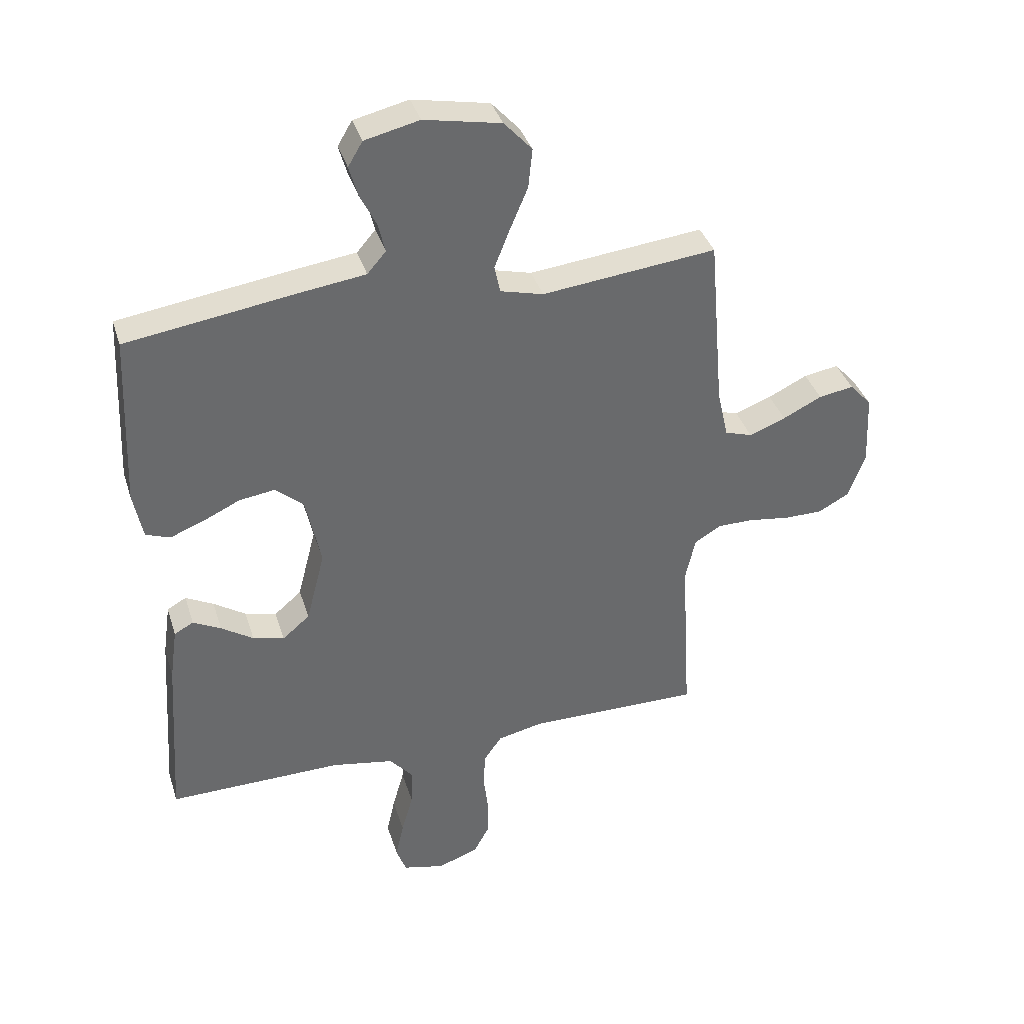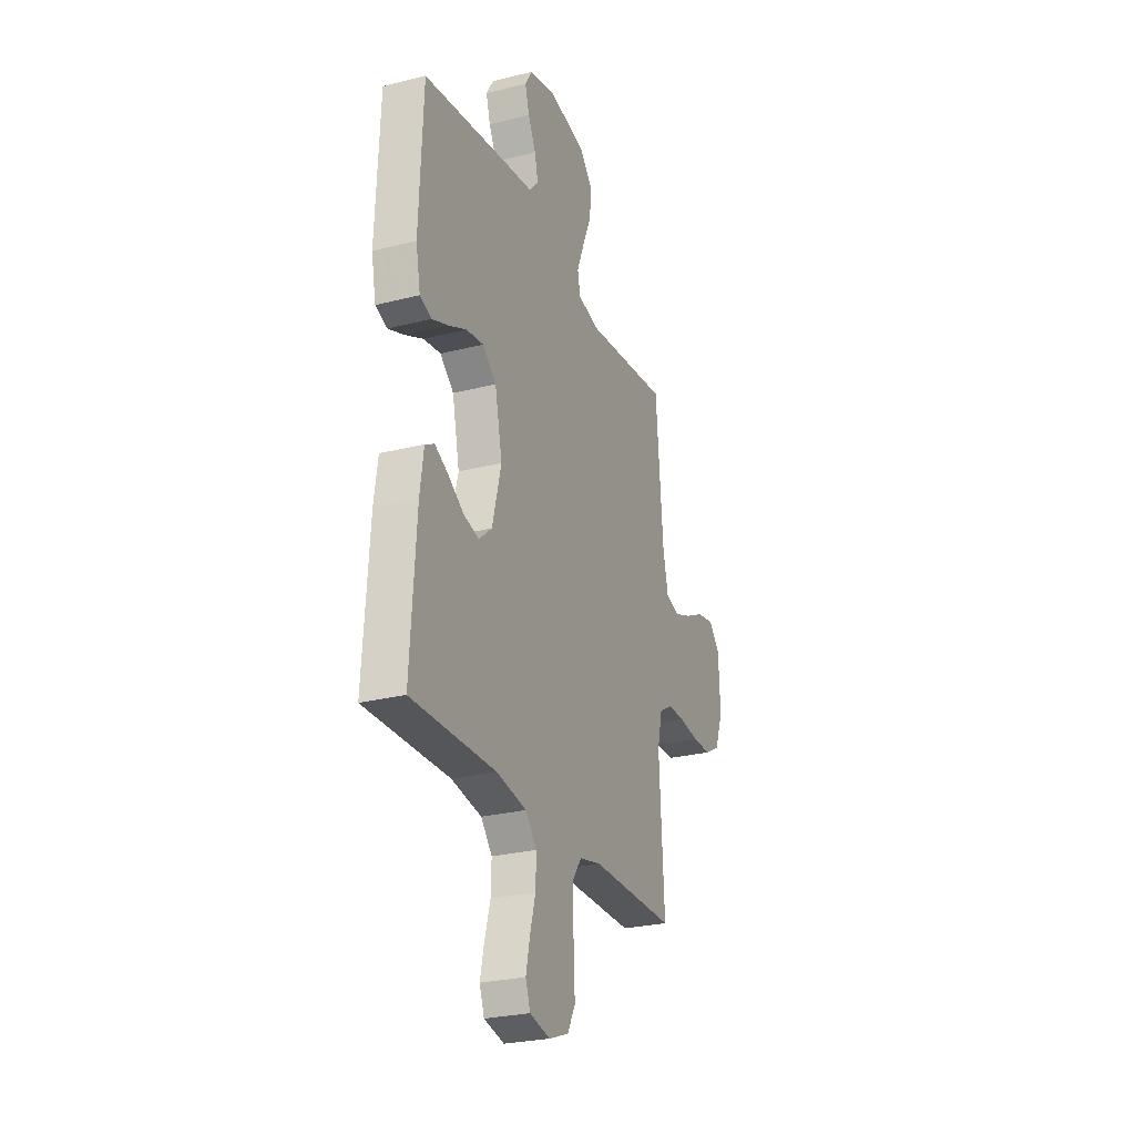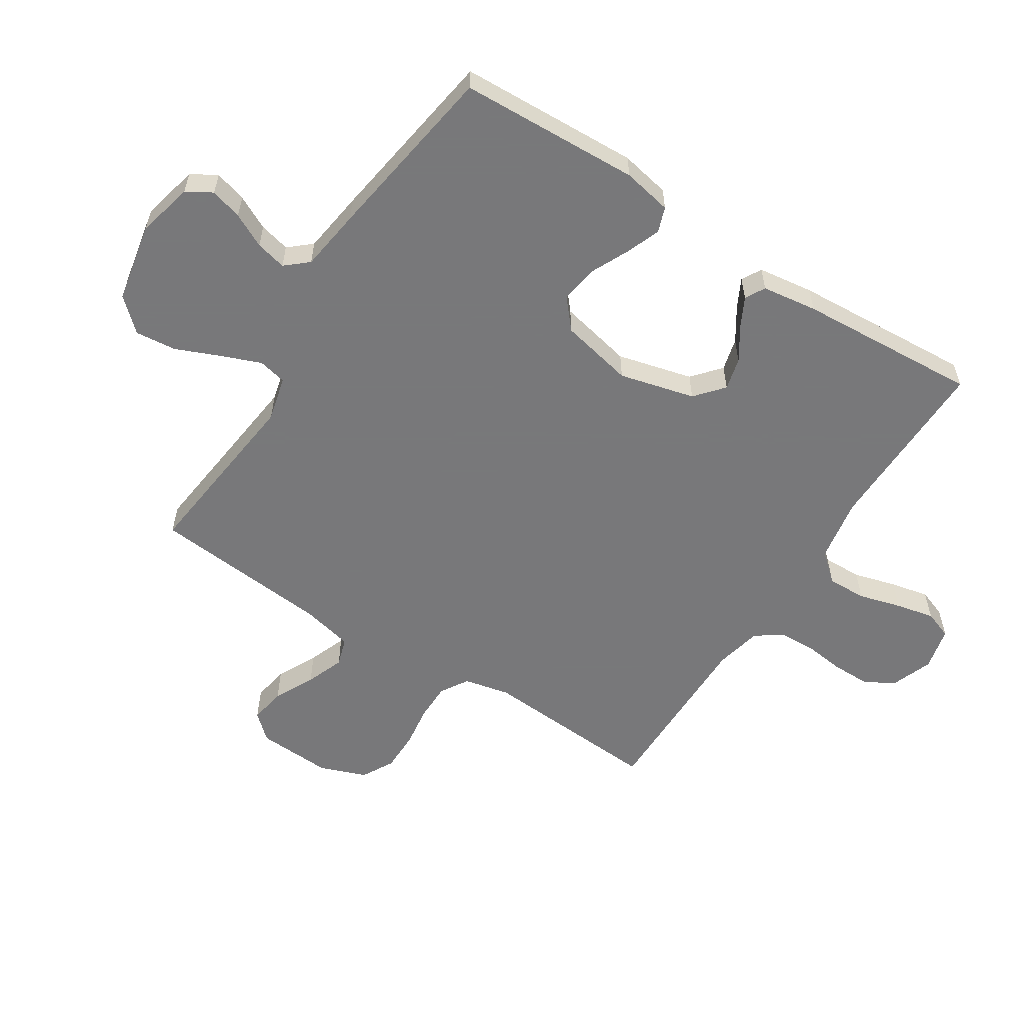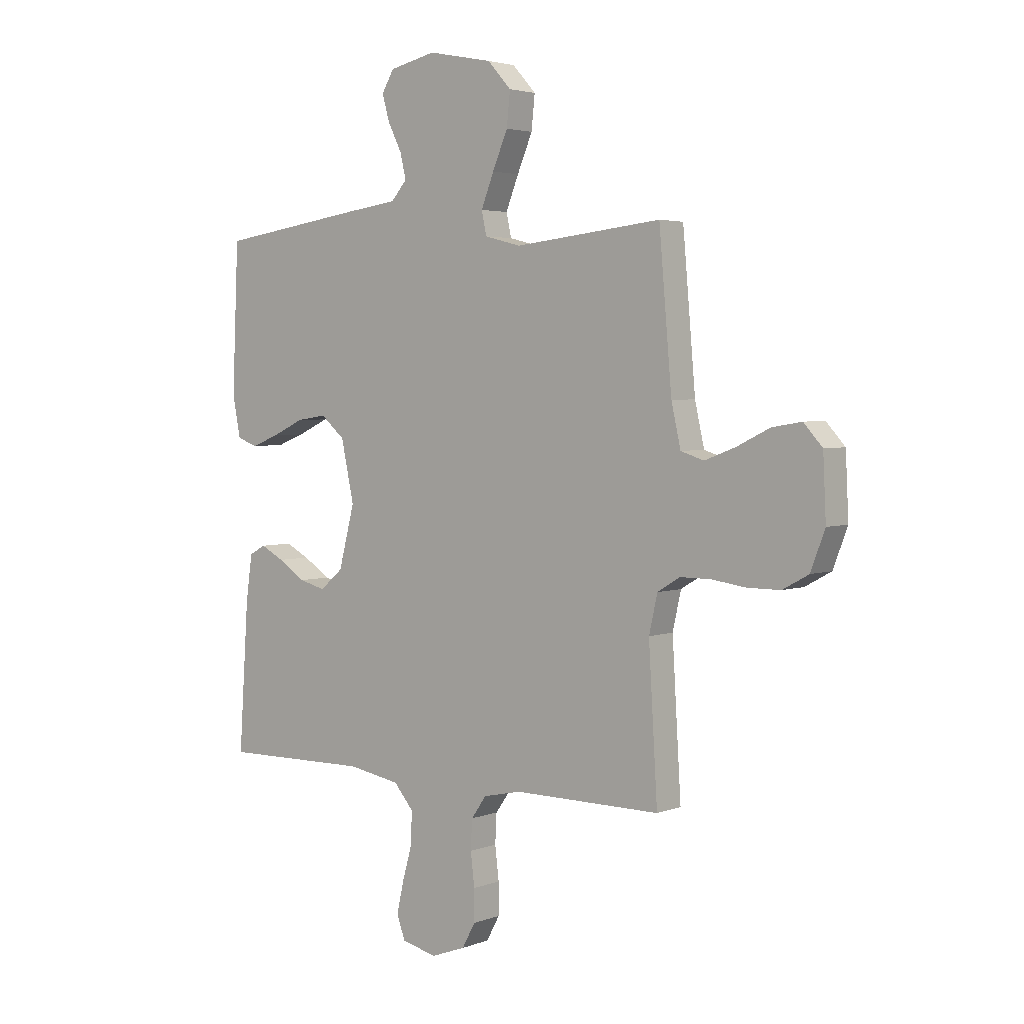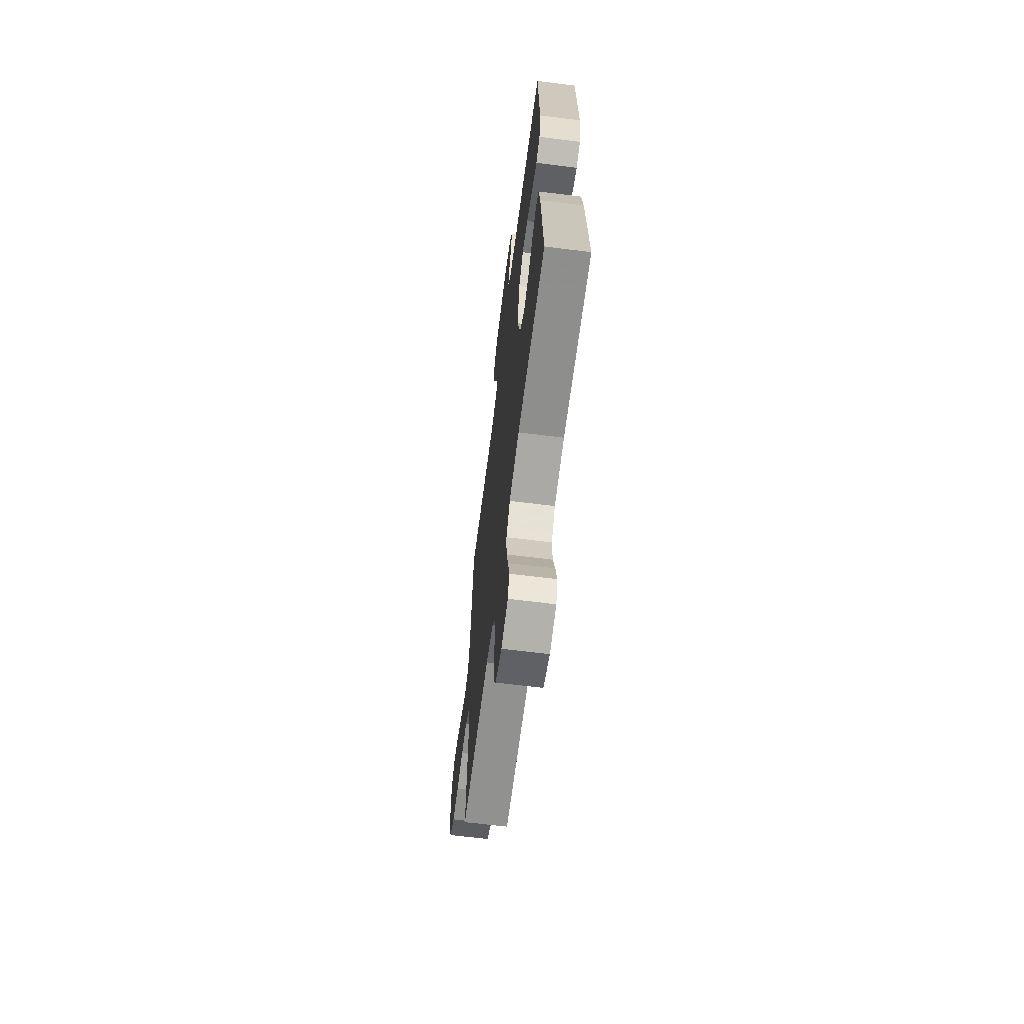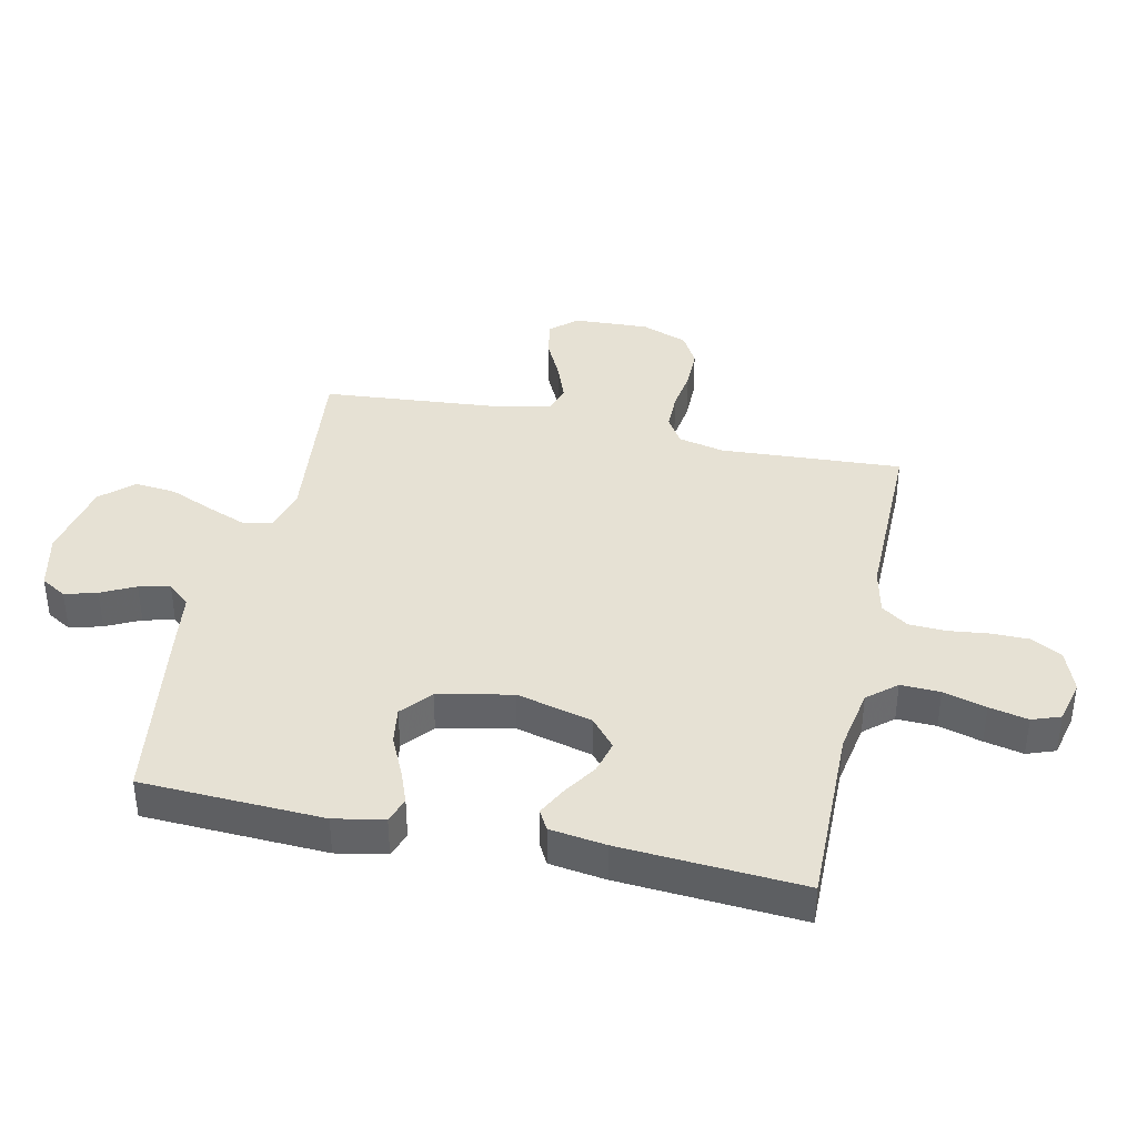
<metadata>
{"format":"obj","ext":"obj","renderer":"f3d","projection":"perspective","resolution":1024,"background":"white","views":[{"elev":37.5,"azim":163.3,"up":"+Z"},{"elev":-26.5,"azim":111.7,"up":"+Z"},{"elev":-57.6,"azim":57.2,"up":"+Y"},{"elev":3.5,"azim":-141.2,"up":"+Z"},{"elev":-65.5,"azim":82.8,"up":"+Z"},{"elev":39.0,"azim":102.3,"up":"+Y"}]}
</metadata>
<code>
v -0.5 0.07 0.5
v -0.2 0.07 0.467
v -0.126 0.07 0.486
v -0.116 0.07 0.533
v -0.142 0.07 0.599
v -0.173 0.07 0.672
v -0.18 0.07 0.74
v -0.132 0.07 0.793
v 0 0.07 0.819
v 0.094 0.07 0.797
v 0.119 0.07 0.755
v 0.104 0.07 0.702
v 0.076 0.07 0.646
v 0.064 0.07 0.595
v 0.096 0.07 0.558
v 0.2 0.07 0.544
v 0.5 0.07 0.5
v 0.513 0.07 0.2
v 0.497 0.07 0.118
v 0.455 0.07 0.103
v 0.398 0.07 0.125
v 0.334 0.07 0.155
v 0.273 0.07 0.164
v 0.224 0.07 0.122
v 0.198 0.07 0
v 0.23 0.07 -0.125
v 0.277 0.07 -0.165
v 0.331 0.07 -0.151
v 0.386 0.07 -0.115
v 0.434 0.07 -0.09
v 0.467 0.07 -0.108
v 0.48 0.07 -0.2
v 0.5 0.07 -0.5
v 0.2 0.07 -0.496
v 0.093 0.07 -0.515
v 0.053 0.07 -0.562
v 0.055 0.07 -0.627
v 0.075 0.07 -0.698
v 0.089 0.07 -0.762
v 0.072 0.07 -0.809
v 0 0.07 -0.826
v -0.07 0.07 -0.8
v -0.097 0.07 -0.75
v -0.097 0.07 -0.686
v -0.089 0.07 -0.619
v -0.092 0.07 -0.559
v -0.123 0.07 -0.515
v -0.2 0.07 -0.498
v -0.5 0.07 -0.5
v -0.482 0.07 -0.2
v -0.499 0.07 -0.124
v -0.545 0.07 -0.096
v -0.607 0.07 -0.096
v -0.677 0.07 -0.106
v -0.744 0.07 -0.106
v -0.797 0.07 -0.077
v -0.826 0.07 0
v -0.82 0.07 0.125
v -0.782 0.07 0.167
v -0.722 0.07 0.157
v -0.655 0.07 0.124
v -0.592 0.07 0.1
v -0.545 0.07 0.115
v -0.526 0.07 0.2
v -0.5 0 0.5
v -0.2 0 0.467
v -0.126 0 0.486
v -0.116 0 0.533
v -0.142 0 0.599
v -0.173 0 0.672
v -0.18 0 0.74
v -0.132 0 0.793
v 0 0 0.819
v 0.094 0 0.797
v 0.119 0 0.755
v 0.104 0 0.702
v 0.076 0 0.646
v 0.064 0 0.595
v 0.096 0 0.558
v 0.2 0 0.544
v 0.5 0 0.5
v 0.513 0 0.2
v 0.497 0 0.118
v 0.455 0 0.103
v 0.398 0 0.125
v 0.334 0 0.155
v 0.273 0 0.164
v 0.224 0 0.122
v 0.198 0 0
v 0.23 0 -0.125
v 0.277 0 -0.165
v 0.331 0 -0.151
v 0.386 0 -0.115
v 0.434 0 -0.09
v 0.467 0 -0.108
v 0.48 0 -0.2
v 0.5 0 -0.5
v 0.2 0 -0.496
v 0.093 0 -0.515
v 0.053 0 -0.562
v 0.055 0 -0.627
v 0.075 0 -0.698
v 0.089 0 -0.762
v 0.072 0 -0.809
v 0 0 -0.826
v -0.07 0 -0.8
v -0.097 0 -0.75
v -0.097 0 -0.686
v -0.089 0 -0.619
v -0.092 0 -0.559
v -0.123 0 -0.515
v -0.2 0 -0.498
v -0.5 0 -0.5
v -0.482 0 -0.2
v -0.499 0 -0.124
v -0.545 0 -0.096
v -0.607 0 -0.096
v -0.677 0 -0.106
v -0.744 0 -0.106
v -0.797 0 -0.077
v -0.826 0 0
v -0.82 0 0.125
v -0.782 0 0.167
v -0.722 0 0.157
v -0.655 0 0.124
v -0.592 0 0.1
v -0.545 0 0.115
v -0.526 0 0.2
f 58 59 60 61
f 58 61 62
f 57 58 62
f 56 57 62 63
f 53 54 55 56
f 52 53 56 63
f 48 49 50
f 47 48 50 51
f 42 43 44 45
f 42 45 46
f 41 42 46
f 40 41 46
f 37 38 39 40
f 37 40 46
f 36 37 46 47
f 31 32 33 34
f 31 34 35
f 28 29 30 31
f 28 31 35
f 27 28 35 36
f 19 20 21 22
f 17 18 19 22
f 15 16 17 22
f 14 15 22 23
f 10 11 12 13
f 10 13 14
f 9 10 14
f 8 9 14
f 5 6 7 8
f 4 5 8 14
f 3 4 14 23
f 64 1 2
f 51 52 63 64
f 26 27 36 47
f 25 26 47 51
f 24 25 51 64
f 23 24 64
f 2 3 23 64
f 125 124 123 122
f 126 125 122
f 126 122 121
f 127 126 121 120
f 120 119 118 117
f 127 120 117 116
f 114 113 112
f 115 114 112 111
f 109 108 107 106
f 110 109 106
f 110 106 105
f 110 105 104
f 104 103 102 101
f 110 104 101
f 111 110 101 100
f 98 97 96 95
f 99 98 95
f 95 94 93 92
f 99 95 92
f 100 99 92 91
f 86 85 84 83
f 86 83 82 81
f 86 81 80 79
f 87 86 79 78
f 77 76 75 74
f 78 77 74
f 78 74 73
f 78 73 72
f 72 71 70 69
f 78 72 69 68
f 87 78 68 67
f 66 65 128
f 128 127 116 115
f 111 100 91 90
f 115 111 90 89
f 128 115 89 88
f 128 88 87
f 128 87 67 66
f 1 65 66 2
f 2 66 67 3
f 3 67 68 4
f 4 68 69 5
f 5 69 70 6
f 6 70 71 7
f 7 71 72 8
f 8 72 73 9
f 9 73 74 10
f 10 74 75 11
f 11 75 76 12
f 12 76 77 13
f 13 77 78 14
f 14 78 79 15
f 15 79 80 16
f 16 80 81 17
f 17 81 82 18
f 18 82 83 19
f 19 83 84 20
f 20 84 85 21
f 21 85 86 22
f 22 86 87 23
f 23 87 88 24
f 24 88 89 25
f 25 89 90 26
f 26 90 91 27
f 27 91 92 28
f 28 92 93 29
f 29 93 94 30
f 30 94 95 31
f 31 95 96 32
f 32 96 97 33
f 33 97 98 34
f 34 98 99 35
f 35 99 100 36
f 36 100 101 37
f 37 101 102 38
f 38 102 103 39
f 39 103 104 40
f 40 104 105 41
f 41 105 106 42
f 42 106 107 43
f 43 107 108 44
f 44 108 109 45
f 45 109 110 46
f 46 110 111 47
f 47 111 112 48
f 48 112 113 49
f 49 113 114 50
f 50 114 115 51
f 51 115 116 52
f 52 116 117 53
f 53 117 118 54
f 54 118 119 55
f 55 119 120 56
f 56 120 121 57
f 57 121 122 58
f 58 122 123 59
f 59 123 124 60
f 60 124 125 61
f 61 125 126 62
f 62 126 127 63
f 63 127 128 64
f 64 128 65 1

</code>
